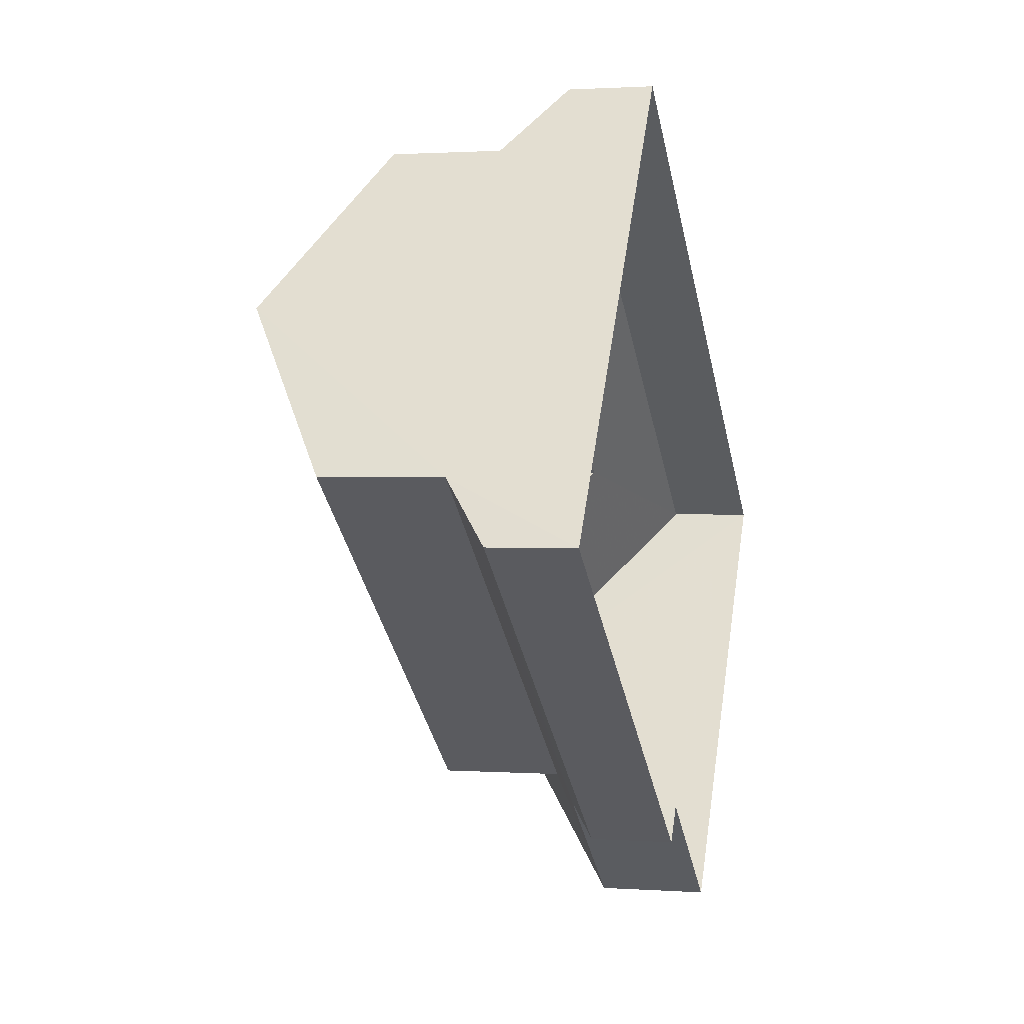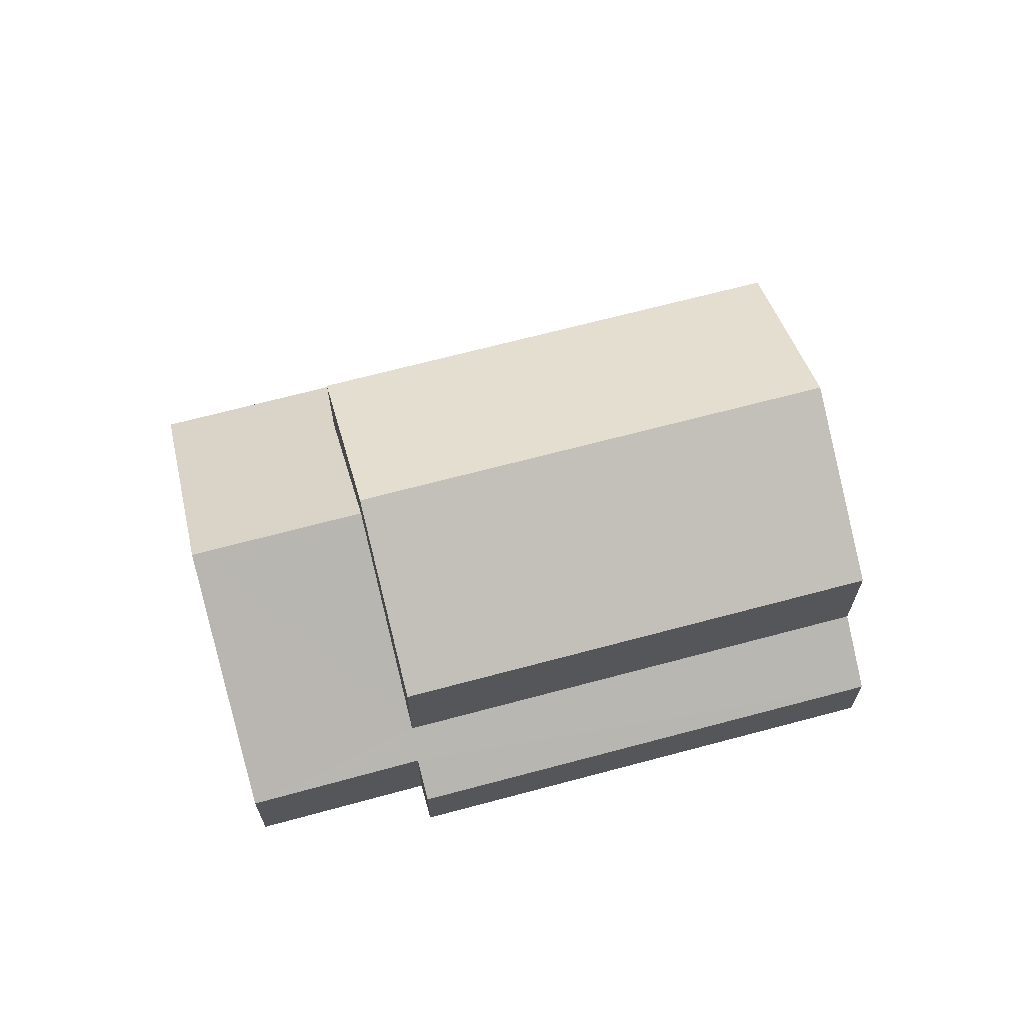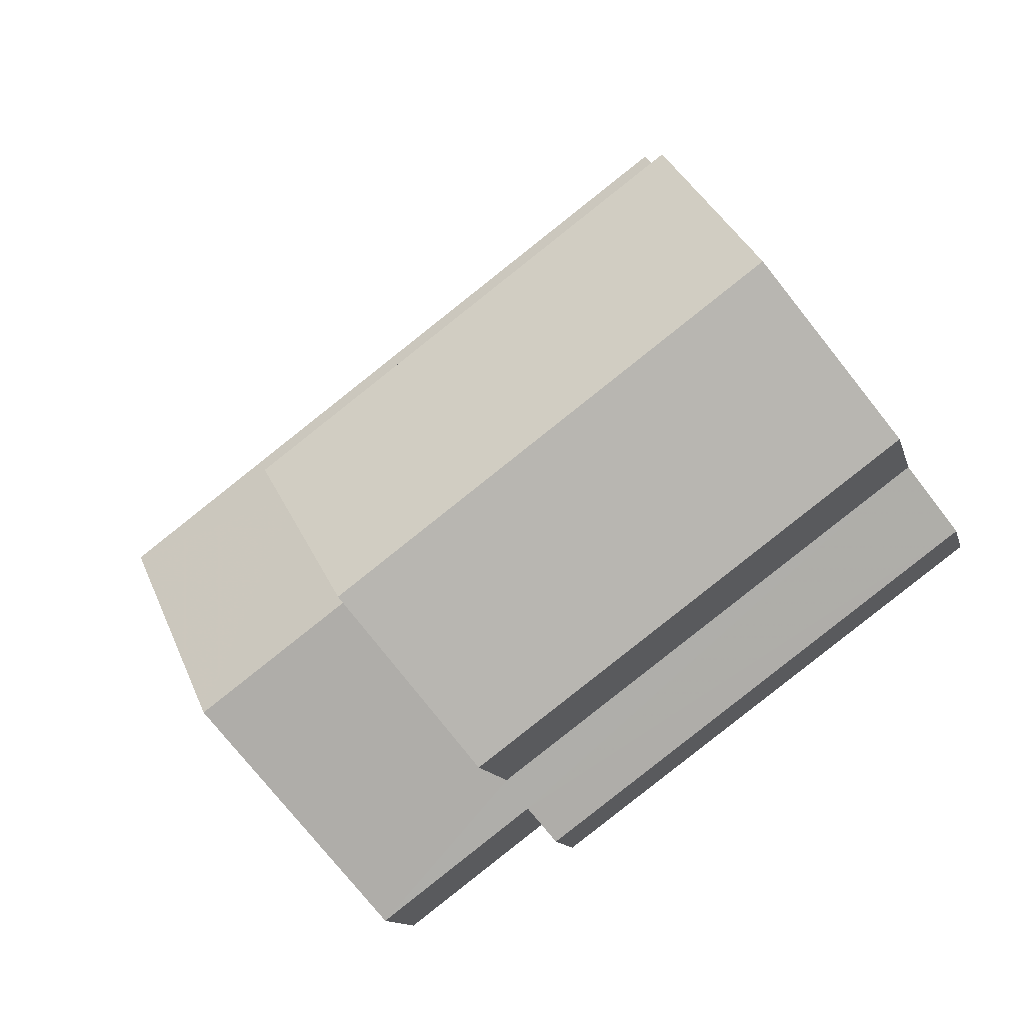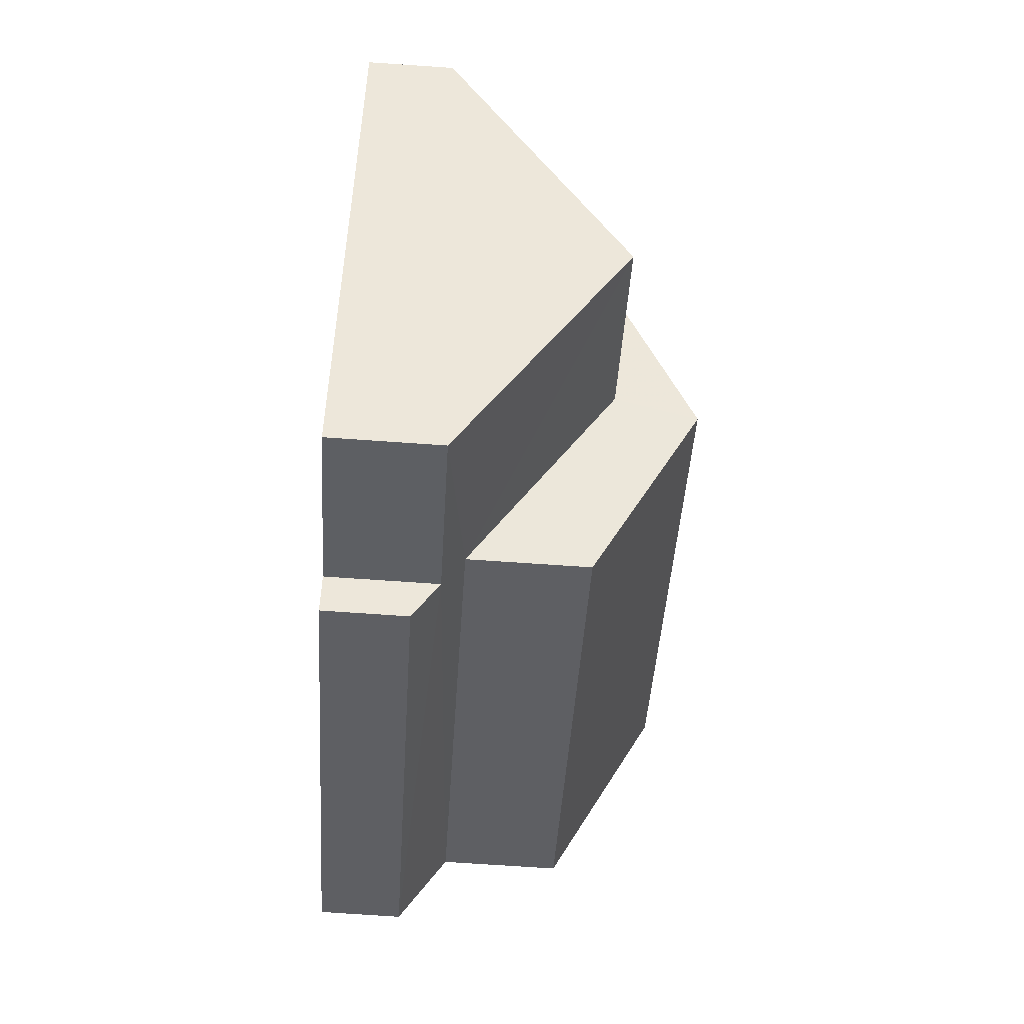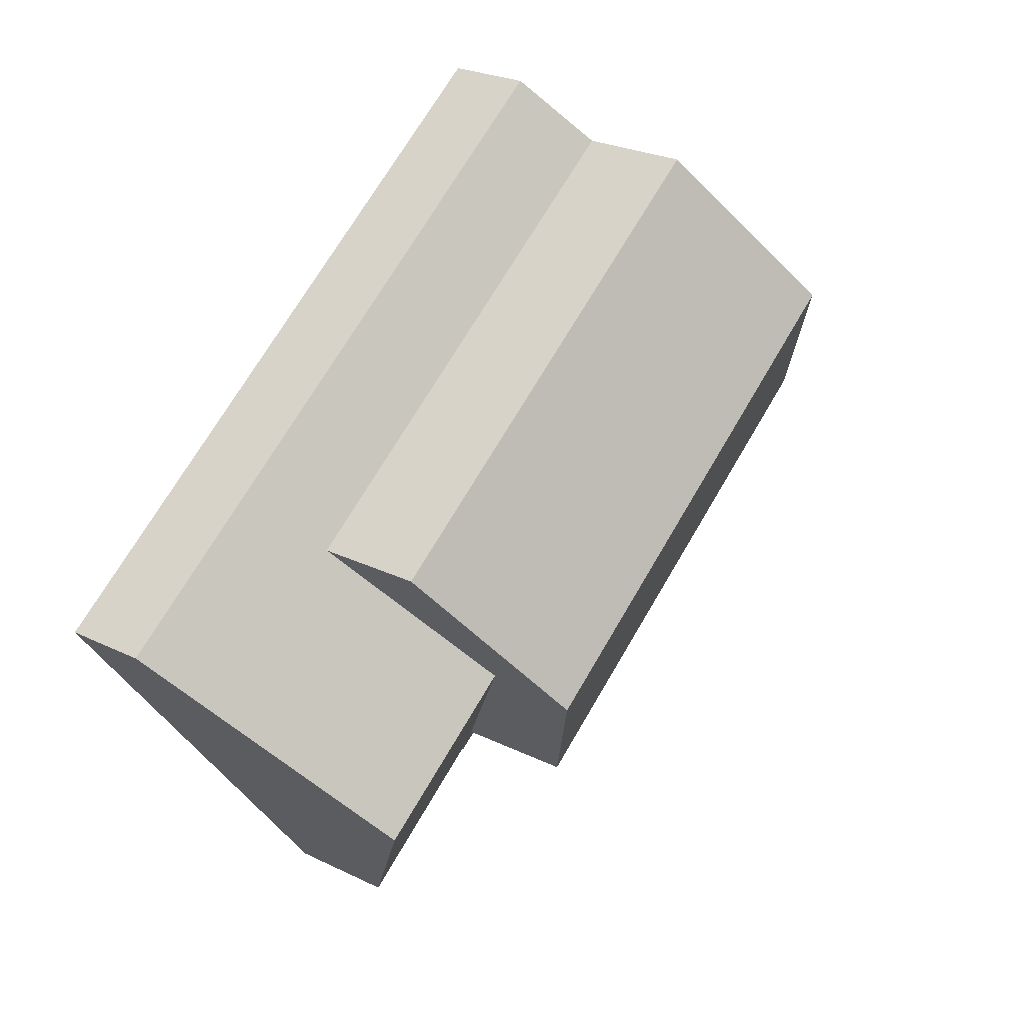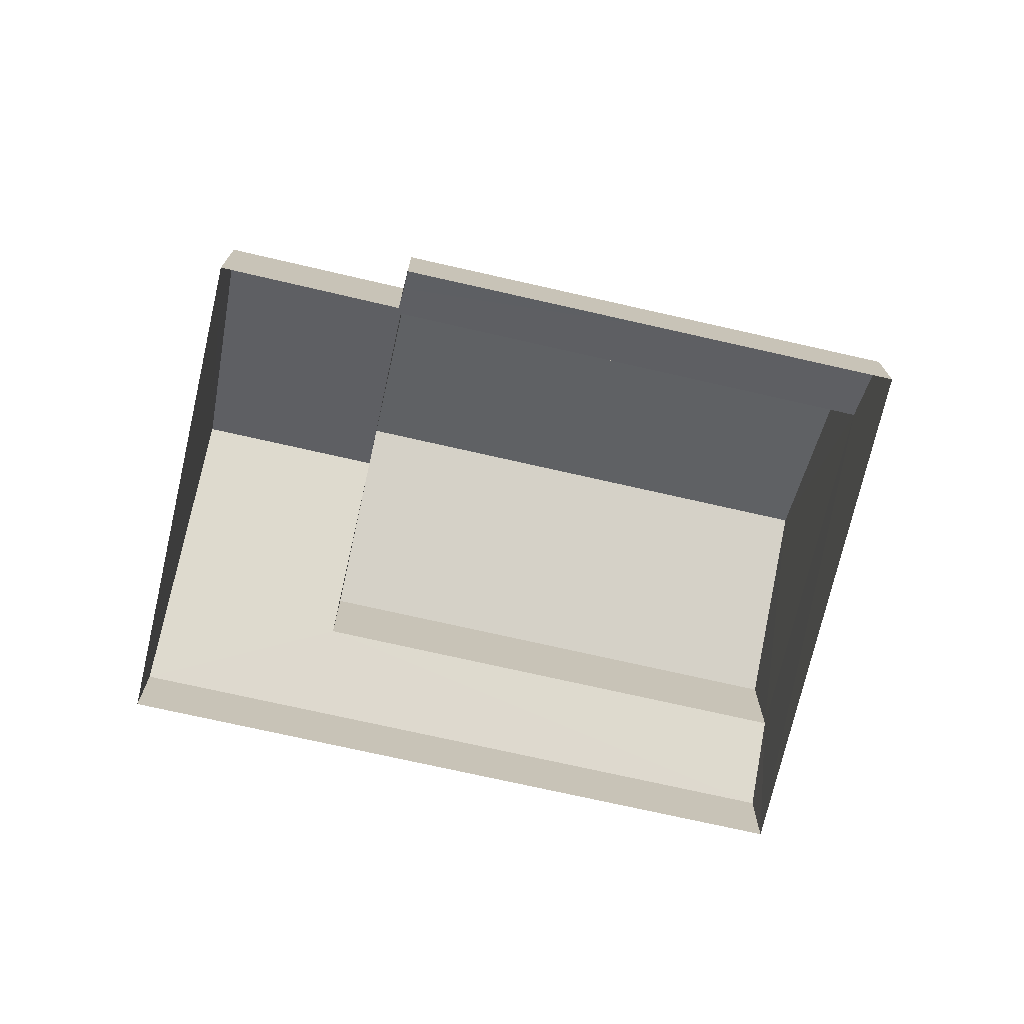
<metadata>
{"format":"obj","ext":"obj","renderer":"f3d","projection":"perspective","resolution":1024,"background":"white","views":[{"elev":0.8,"azim":104.4,"up":"+Y"},{"elev":67.4,"azim":21.2,"up":"+Z"},{"elev":-12.5,"azim":13.5,"up":"+Y"},{"elev":-76.7,"azim":-94.0,"up":"+Y"},{"elev":25.5,"azim":-51.7,"up":"+Y"},{"elev":-73.0,"azim":23.4,"up":"+Z"}]}
</metadata>
<code>
v -2.255e+05 -1.279e+05 12.53
v -2.255e+05 -1.279e+05 12.53
v -2.255e+05 -1.279e+05 12.53
v -2.255e+05 -1.279e+05 12.53
v -2.255e+05 -1.279e+05 12.53
v -2.255e+05 -1.279e+05 12.53
v -2.255e+05 -1.279e+05 21.13
v -2.255e+05 -1.279e+05 18.66
v -2.255e+05 -1.279e+05 21.13
v -2.255e+05 -1.279e+05 18.66
v -2.255e+05 -1.279e+05 14.58
v -2.255e+05 -1.279e+05 14.58
v -2.255e+05 -1.279e+05 15.22
v -2.255e+05 -1.279e+05 15.72
v -2.255e+05 -1.279e+05 15.72
v -2.255e+05 -1.279e+05 15.2
v -2.255e+05 -1.279e+05 19.1
v -2.255e+05 -1.279e+05 19.1
v -2.255e+05 -1.279e+05 16
v -2.255e+05 -1.279e+05 14.58
v -2.255e+05 -1.279e+05 16
v -2.255e+05 -1.279e+05 14.58
v -2.255e+05 -1.279e+05 18.66
v -2.255e+05 -1.279e+05 18.66
f 1 2 3
f 3 4 1
f 5 2 1
f 6 5 1
f 7 8 9
f 7 10 8
f 11 12 13
f 12 14 13
f 13 15 16
f 16 15 17
f 17 15 18
f 13 14 15
f 19 20 21
f 20 22 21
f 21 17 18
f 21 22 17
f 9 23 24
f 7 9 24
f 4 3 12
f 11 4 12
f 11 1 4
f 11 13 1
f 14 8 10
f 15 14 10
f 8 14 9
f 23 9 19
f 14 12 3
f 20 19 2
f 2 14 3
f 9 14 19
f 19 14 2
f 22 5 17
f 5 6 17
f 6 16 17
f 21 18 24
f 24 18 7
f 7 18 10
f 18 15 10
f 19 24 23
f 19 21 24
f 16 6 1
f 13 16 1
f 22 2 5
f 22 20 2

</code>
